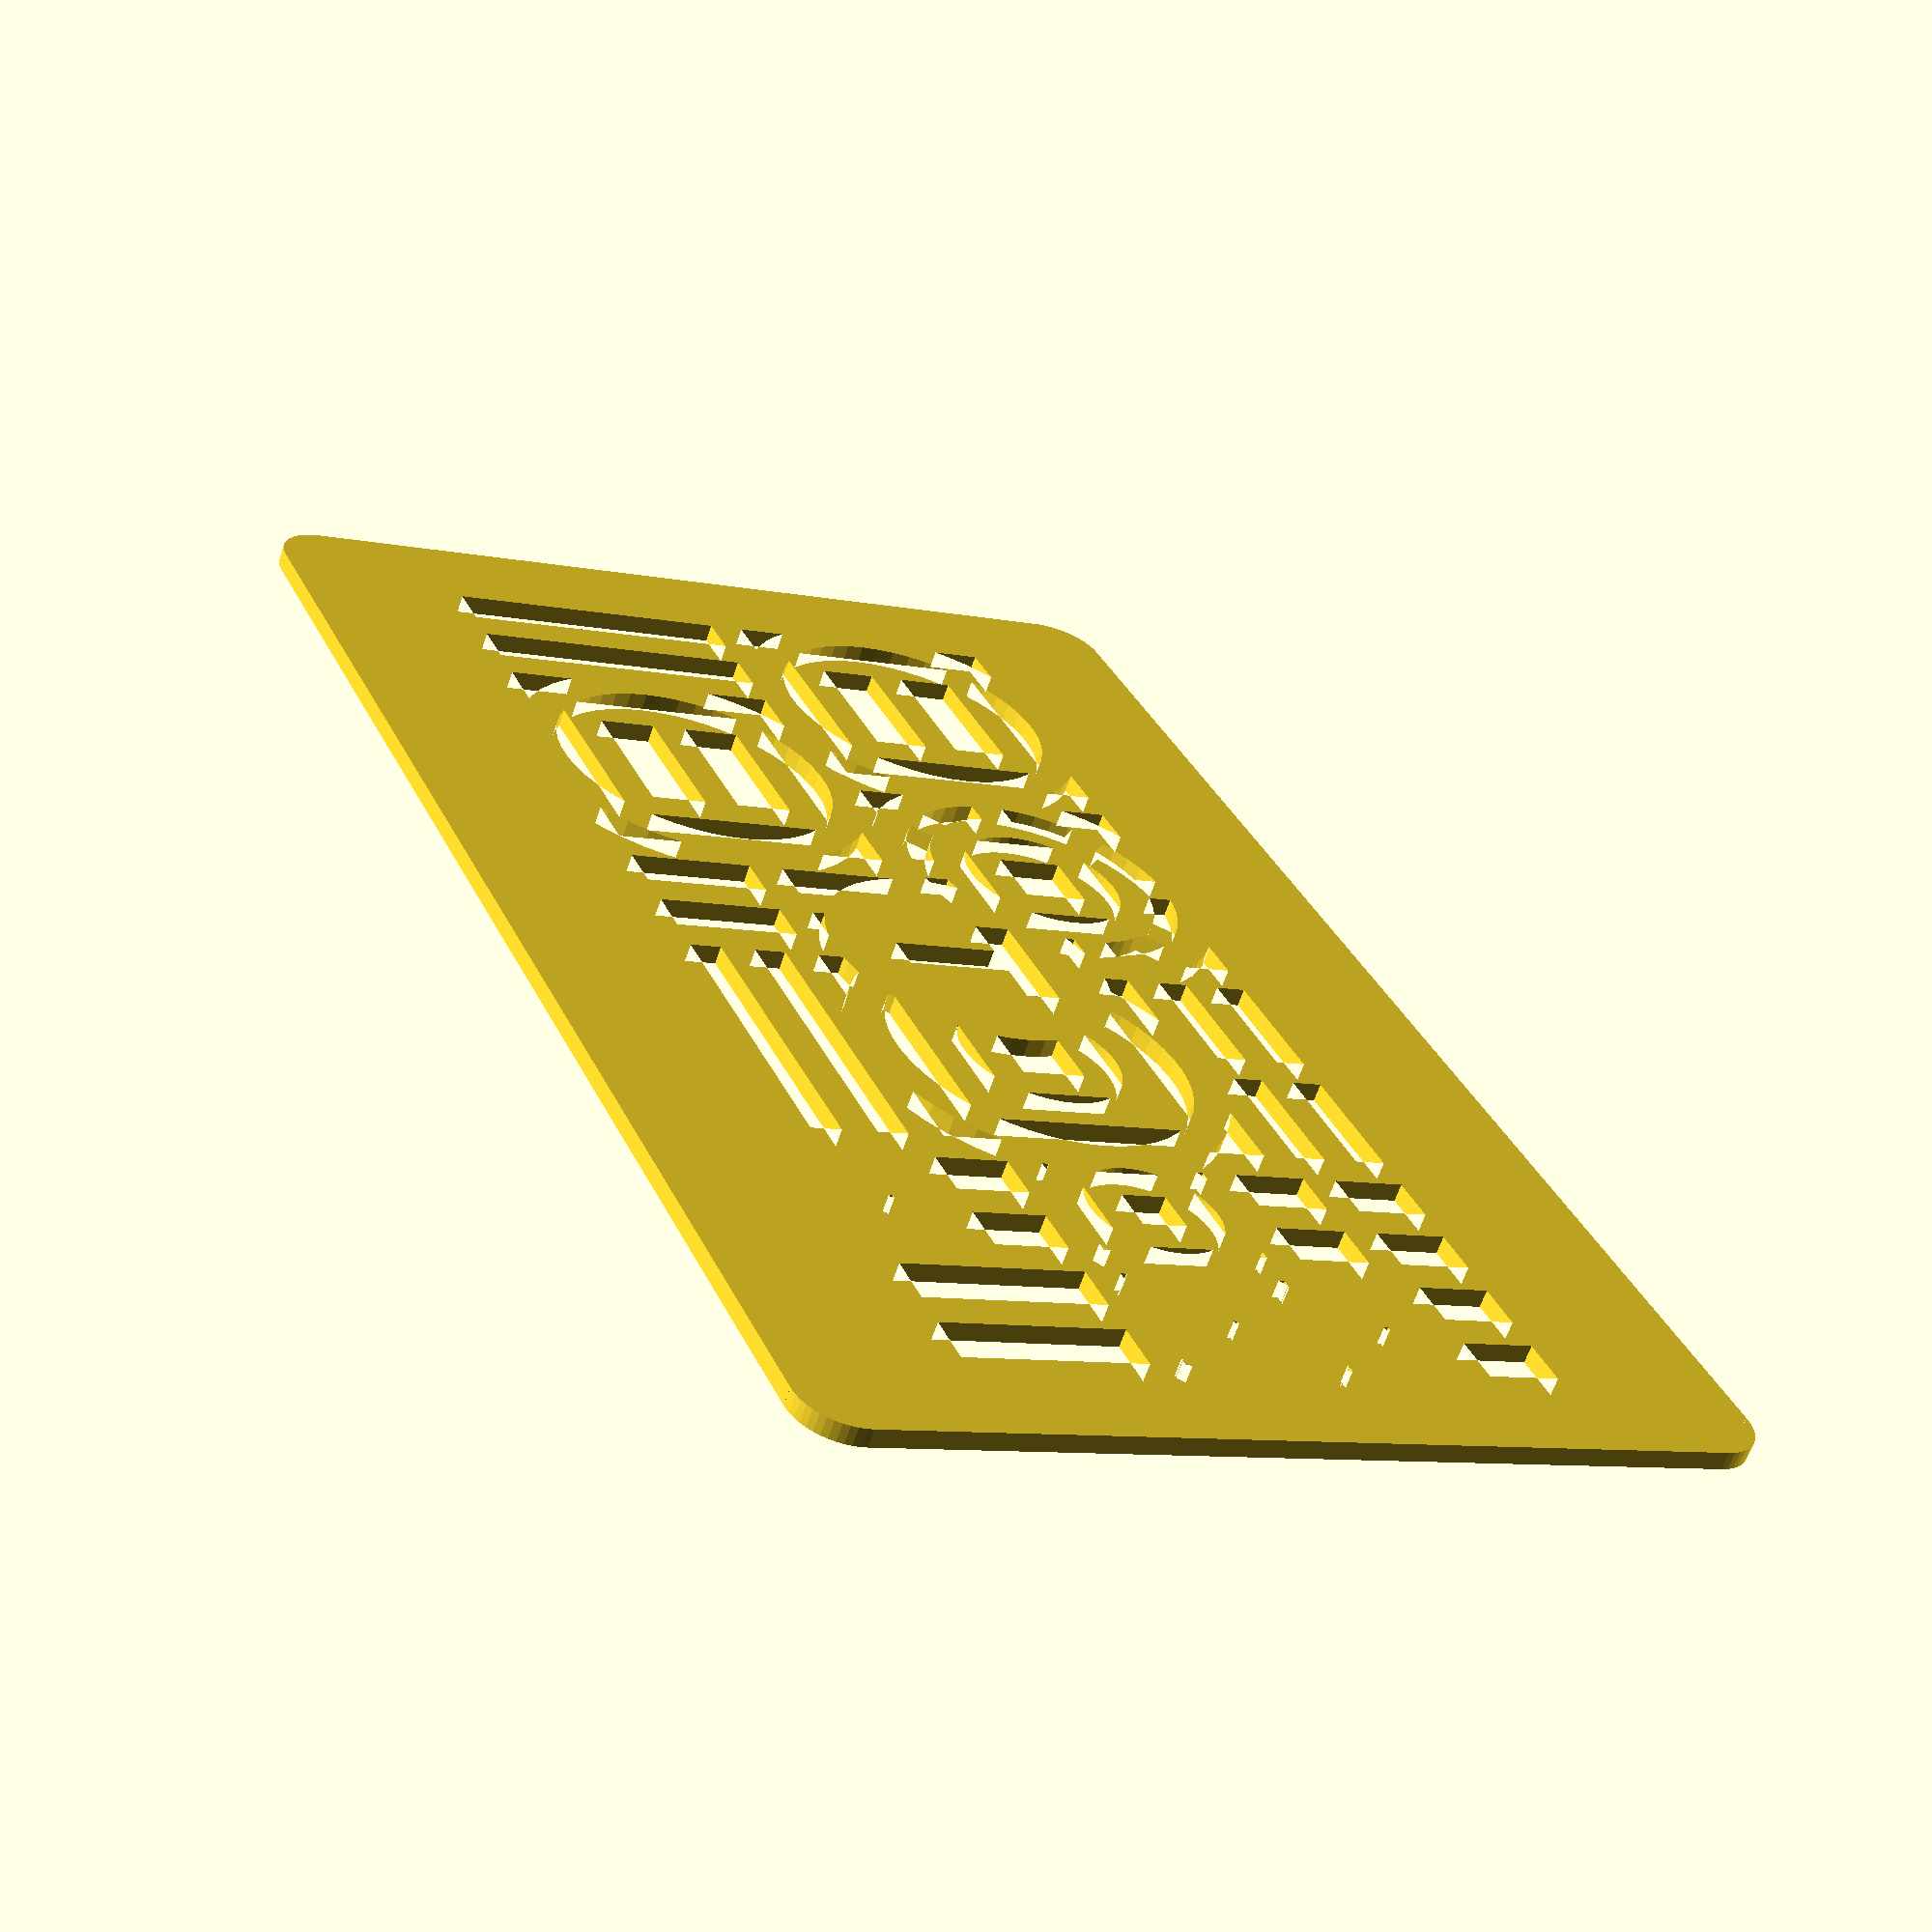
<openscad>
/*

Business Card + Subdivision

Fernando Jerez

*/

/*
Random seed for testing in OpenSCAD
seed=round(rands(1,100000,1)[0]);
echo(seed);
*/

// preview[view:south, tilt:top]
//
//Upper text
title="Your name here";
// Footer text
description="thingiverse.com/user";
// Include the Thingiverse's logo?
logo = "Yes"; //[Yes:Yes. I'm proud to be on thingiverse, No:No. Better without logo]

// for random pattern generation (every seed has unique results)
seed= 123456789;


/* [Hidden] */
random = rands(0,1,3000,seed);

gr = 2;
stop = 8;
 
w = 85.60;
h = 54;

$fn = 50;



/*********************************/ 
 
 difference(){
    union(){
    linear_extrude(height=1){
    difference(){
        squareRounded(w,h,3);
        square([78,38],center=true);
    }
        difference(){
            squareRec(78,38,1);
            if(logo=="Yes"){ circle(8); }
        }
        if(logo=="Yes"){
            difference(){
                circle(8.1);
                translate([0,3]) square([7,2],center=true);
                translate([0,0]) square([2,8],center=true);
            }
        }
    }
    }
        
    

// Text
    union(){
        translate([0,0,0.4]){
            linear_extrude(height=0.8){
                translate([0,20,0])
                    text(text = str(title),size = 5, font="Montserrat:style=Regular",halign = "center");
                translate([0,-24,0])
                    text(text = str(description),size = 4, font="Montserrat:style=Regular",halign = "center");
    
                if(logo=="Yes") { ring(7,1);}
            }
        }
    }
}





module squareRounded(w,h,r){
    w1 = 0.5*w-r;
    h1 = 0.5*h-r;
    union(){
        translate([-w1,-h1,0]) circle(r);
        translate([-w1,h1,0]) circle(r);
        translate([w1,h1,0]) circle(r);
        translate([w1,-h1,0]) circle(r);
        square([w-2*r,h],center=true);
        square([w,h-2*r],center=true);
    }
}

/* Recursive modules */
module squareRec(w,h,ran){
    squarering(w,h,gr);
    if(w>=stop && h >=stop){
        opc = opcion(1,3,ran);
        if(opc==1){
            // Divide Horizontal
            translate([(w-gr)/4,0,0]) squareRec((w+gr)/2,h,ran+1);
            translate([-(w-gr)/4,0,0]) squareRec((w+gr)/2,h,ran+2);
        }else if(opc==2){
            translate([0,(h-gr)/4,0]) squareRec(w,(h+gr)/2,ran+3);
            translate([0,-(h-gr)/4,0]) squareRec(w,(h+gr)/2,ran+4);
        }else if(opc==3){
            // ring + 2 side rects
            r = min(w,h)*0.5;
            if(w>h){
                translate([r+ (w-h-gr)*0.25,0,0]) squareRec((w-h+gr)*0.5,h,ran+5);
                translate([-(r+(w-h-gr)*0.25),0,0]) squareRec((w-h+gr)*0.5,h,ran+6);
            }else{
                translate([0,r+ (h-w-gr)*0.25,0]) squareRec(w,(h-w+gr)*0.5,ran+7);
                translate([0,-(r+(h-w-gr)*0.25),0]) squareRec(w,(h-w+gr)*0.5,ran+8);
            }
            ringRec(r,ran+9);
            
        }
    }
}

module ringRec(r,ran){
    if(r*2>=stop){
        ring(r,gr);
        
        mgr = gr*0.5;
        opc = opcion(1,4,ran);
        if(opc==1){
            //Reduce
            ringRec((r+mgr)*0.6,ran+1);
            translate([(r)*0.6,-mgr,0]) square([(r)*0.4,gr]);
            translate([-(r),-mgr,0]) square([(r)*0.4,gr]);
            translate([-mgr,(r)*0.6,0]) square([gr,(r)*0.4]);
            translate([-mgr,-(r),0]) square([gr,(r)*0.4]);
            
            rotate([0,0,45]){
                translate([(r)*0.6,-mgr,0]) square([(r)*0.4,gr]);
                translate([-(r),-mgr,0]) square([(r)*0.4,gr]);
                translate([-mgr,(r)*0.6,0]) square([gr,(r)*0.4]);
                translate([-mgr,-(r),0]) square([gr,(r)*0.4]);
            }

        }else if(opc==2){
            // Rombo
            //poly(4,r,gr);
            squareRec(2*(r-mgr)*0.69, 2*(r-mgr)*0.69, ran+5);
        }else if(opc==3){
            // Triangulo
            poly(3,r,gr*1.5);
            ringRec((r-mgr)*0.48,ran+6);
            rotate([0,0,60]) translate([(r)*0.48,-mgr,0]) square([(r)*0.52,gr]);
            rotate([0,0,180]) translate([(r)*0.48,-mgr,0]) square([(r)*0.52,gr]);
            rotate([0,0,300]) translate([(r)*0.48,-mgr,0]) square([(r)*0.52,gr]);
        }else if(opc==4){
            // 6-star
            crossedPoly(3,r,gr*1.5);
            ringRec((r-mgr)*0.48,ran+7);
        }else if(opc==5){
            // 8-star
            crossedPoly(4,r,gr);
            ringRec((r-mgr)*0.7,ran+8);
        }

    }
}


/* FUNCTIONS */
function opcion(a,b,r) = a + floor(0.5+random[r]*(b-a));


/* BASIC FIGURES*/

module crossedPoly(v,r,g){
    union(){
        poly(v,r,g);
        rotate([0,0,360/(v*2)]) poly(v,r,g);
    }
}

module poly(v,r,g){
    difference(){
        circle(r,$fn = v);
        circle(r-g,$fn = v);
    }
}


module squarering(w,h,g){
    difference(){
        square([w,h],center=true);
        square([w-g*2,h-g*2],center=true);
    }
}

module ring(r,g){
    difference(){
        circle(r);
        circle(r-g);
    }
}

</openscad>
<views>
elev=243.0 azim=114.1 roll=18.4 proj=p view=wireframe
</views>
